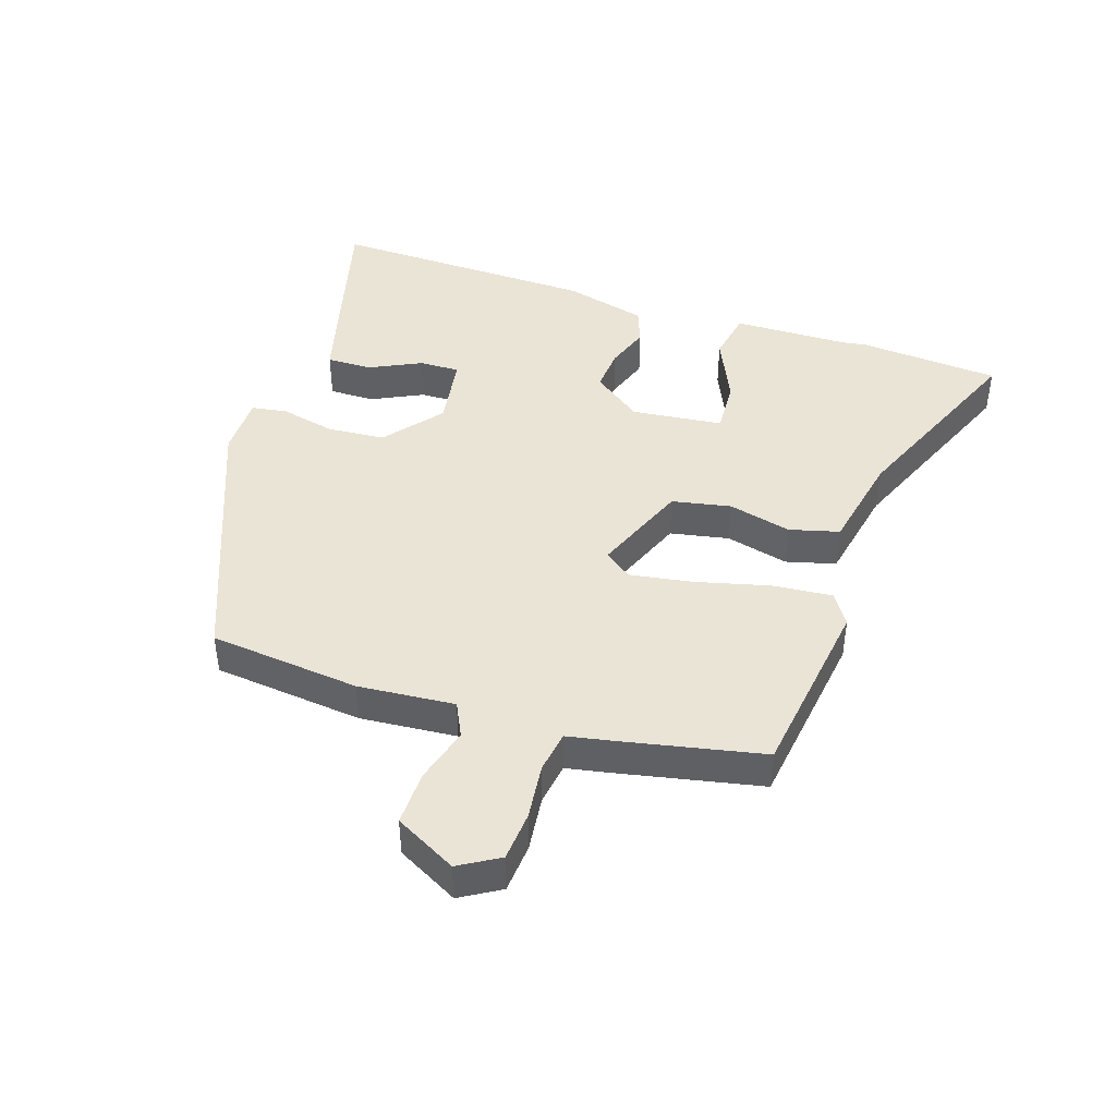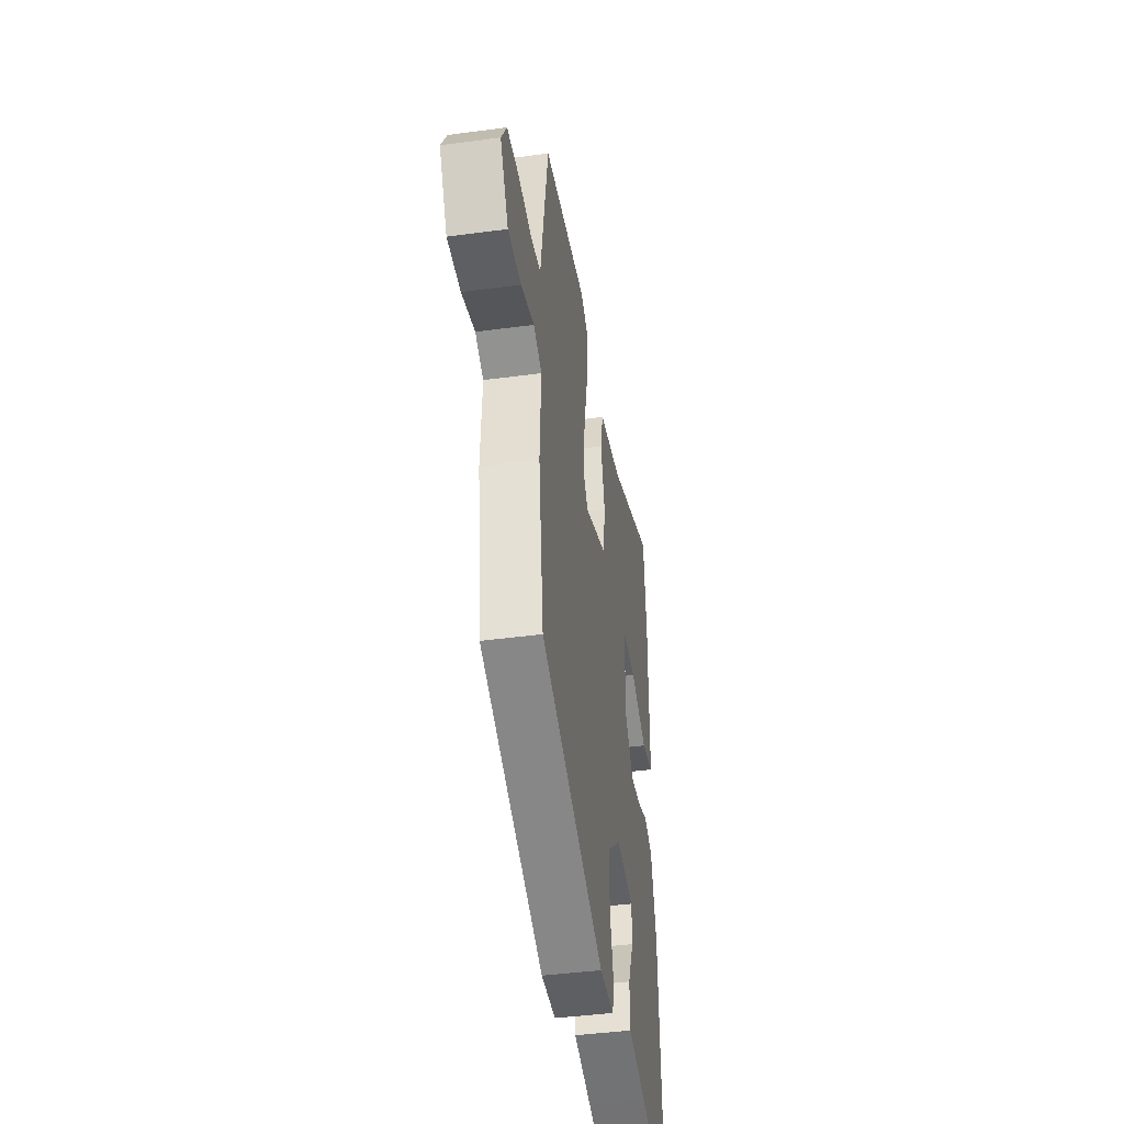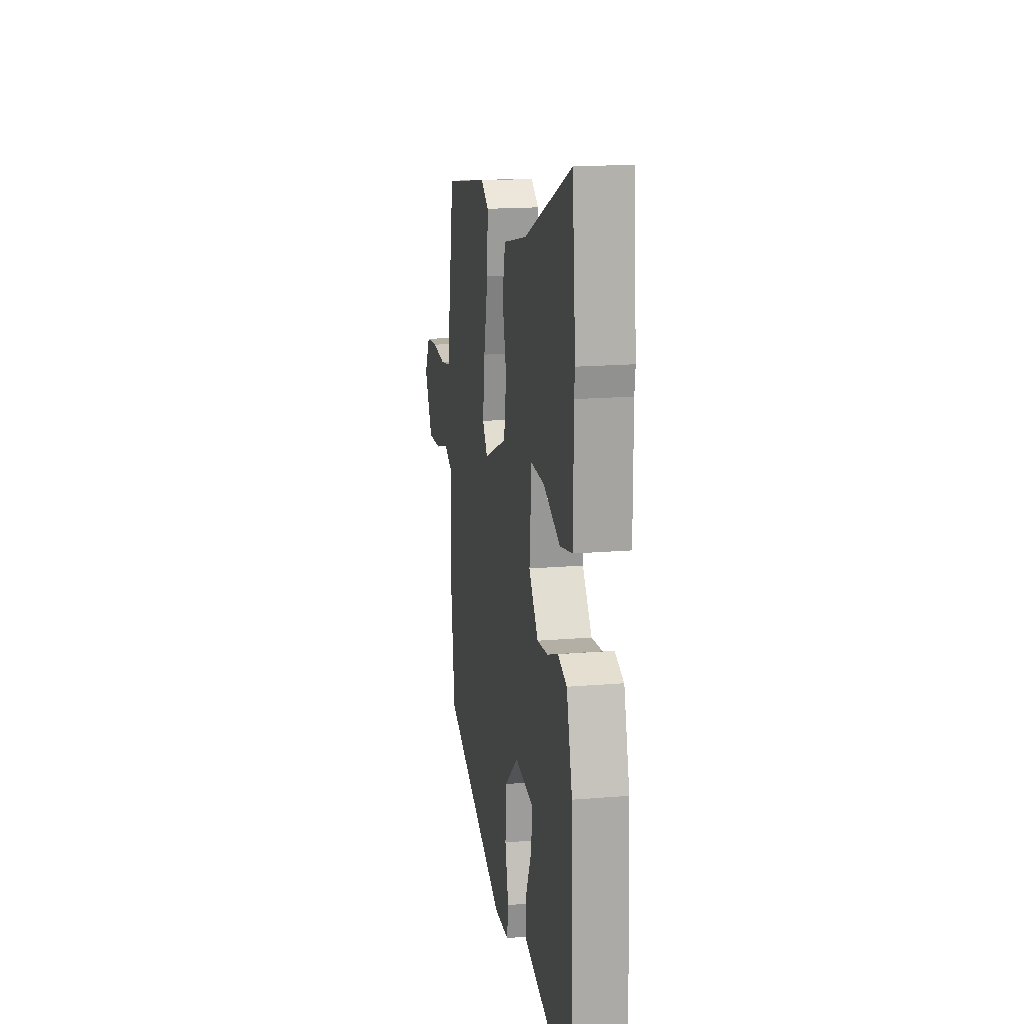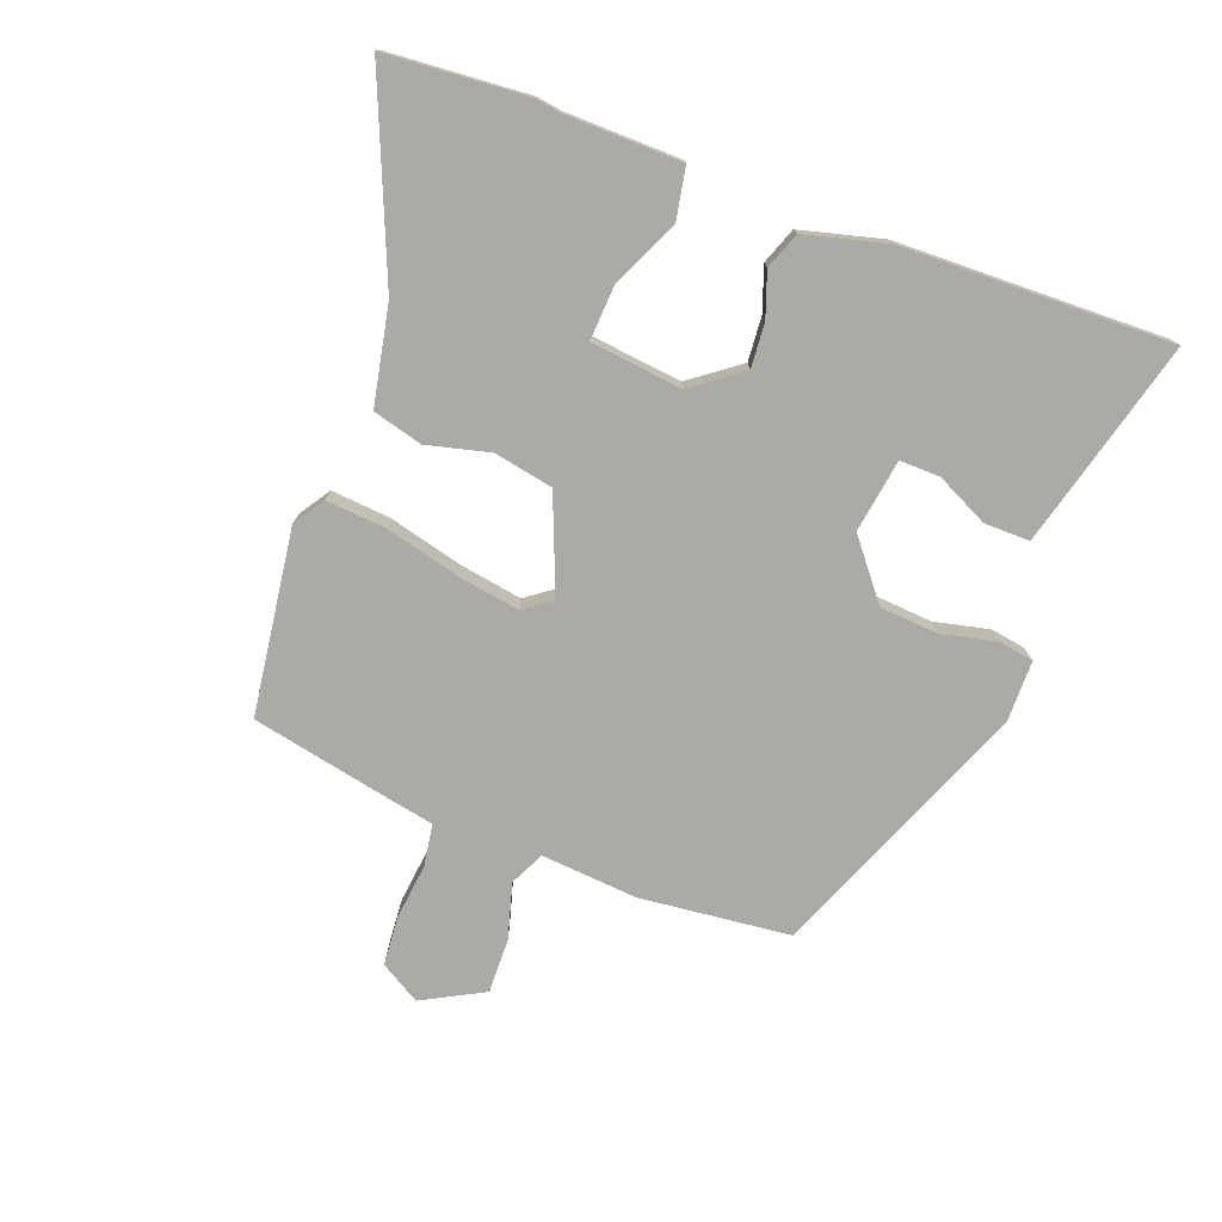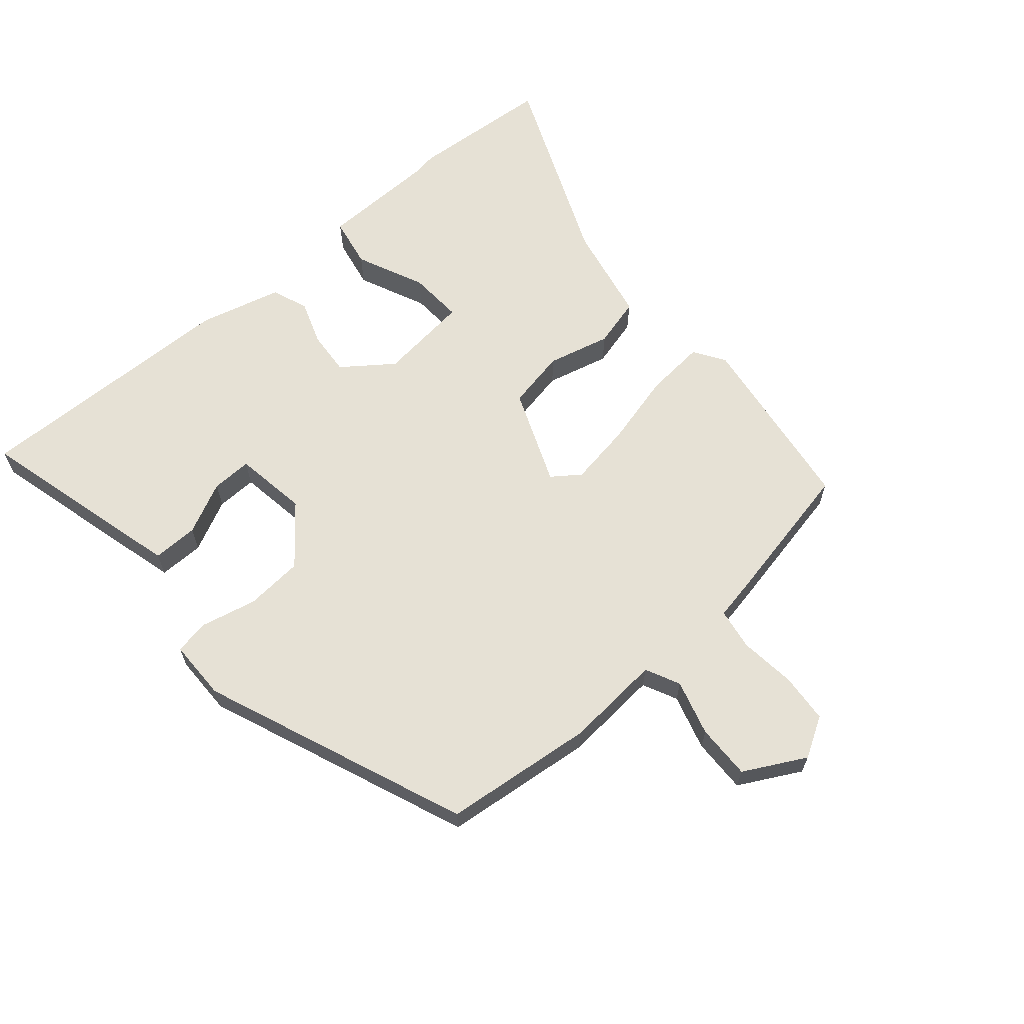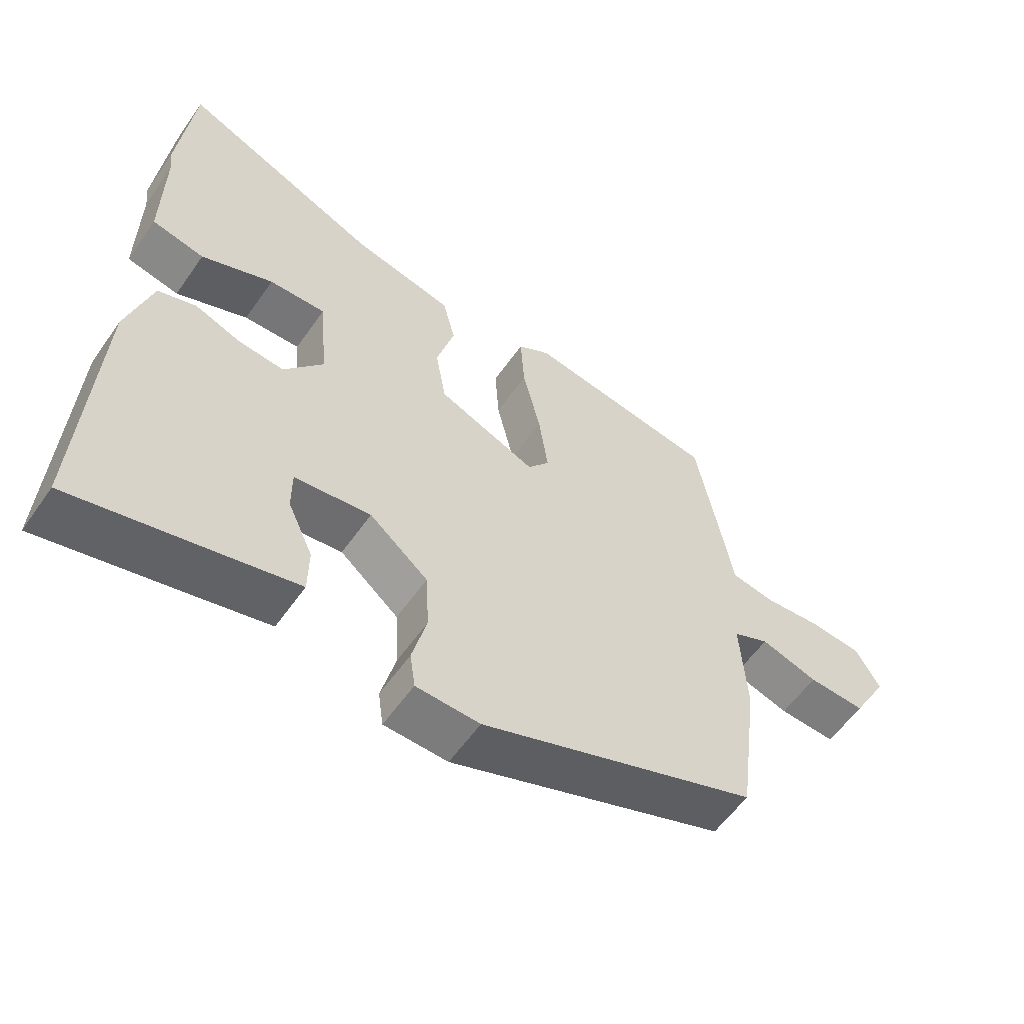
<metadata>
{"format":"obj","ext":"obj","renderer":"f3d","projection":"perspective","resolution":1024,"background":"white","views":[{"elev":43.6,"azim":-73.1,"up":"+Y"},{"elev":-42.7,"azim":-80.9,"up":"+Z"},{"elev":17.1,"azim":80.4,"up":"+Z"},{"elev":-75.8,"azim":68.1,"up":"+Y"},{"elev":64.1,"azim":-131.9,"up":"+Y"},{"elev":-57.9,"azim":145.3,"up":"+Z"}]}
</metadata>
<code>
v 0.484 0.07 0.663
v 0.506 0.07 0.44
v 0.501 0.07 0.401
v 0.502 0.07 0.217
v 0.422 0.07 0.2
v 0.313 0.07 0.246
v 0.227 0.07 0.249
v 0.214 0.07 0.104
v 0.274 0.07 0.027
v 0.344 0.07 0.034
v 0.413 0.07 0.06
v 0.471 0.07 0.04
v 0.508 0.07 -0.09
v 0.528 0.07 -0.514
v 0.317 0.07 -0.464
v 0.197 0.07 -0.435
v 0.196 0.07 -0.363
v 0.234 0.07 -0.28
v 0.234 0.07 -0.216
v 0.118 0.07 -0.201
v 0.029 0.07 -0.276
v 0.024 0.07 -0.368
v 0.046 0.07 -0.455
v 0.038 0.07 -0.511
v -0.058 0.07 -0.514
v -0.478 0.07 -0.357
v -0.509 0.07 -0.119
v -0.5 0.07 0.034
v -0.555 0.07 0.059
v -0.642 0.07 0.032
v -0.729 0.07 0.028
v -0.783 0.07 0.124
v -0.747 0.07 0.188
v -0.669 0.07 0.196
v -0.58 0.07 0.188
v -0.514 0.07 0.2
v -0.502 0.07 0.271
v -0.461 0.07 0.496
v -0.17 0.07 0.543
v -0.12 0.07 0.512
v -0.126 0.07 0.417
v -0.153 0.07 0.3
v -0.167 0.07 0.2
v -0.134 0.07 0.157
v 0.016 0.07 0.221
v 0.032 0.07 0.315
v 0.005 0.07 0.414
v 0.024 0.07 0.493
v 0.179 0.07 0.528
v 0.484 0 0.663
v 0.506 0 0.44
v 0.501 0 0.401
v 0.502 0 0.217
v 0.422 0 0.2
v 0.313 0 0.246
v 0.227 0 0.249
v 0.214 0 0.104
v 0.274 0 0.027
v 0.344 0 0.034
v 0.413 0 0.06
v 0.471 0 0.04
v 0.508 0 -0.09
v 0.528 0 -0.514
v 0.317 0 -0.464
v 0.197 0 -0.435
v 0.196 0 -0.363
v 0.234 0 -0.28
v 0.234 0 -0.216
v 0.118 0 -0.201
v 0.029 0 -0.276
v 0.024 0 -0.368
v 0.046 0 -0.455
v 0.038 0 -0.511
v -0.058 0 -0.514
v -0.478 0 -0.357
v -0.509 0 -0.119
v -0.5 0 0.034
v -0.555 0 0.059
v -0.642 0 0.032
v -0.729 0 0.028
v -0.783 0 0.124
v -0.747 0 0.188
v -0.669 0 0.196
v -0.58 0 0.188
v -0.514 0 0.2
v -0.502 0 0.271
v -0.461 0 0.496
v -0.17 0 0.543
v -0.12 0 0.512
v -0.126 0 0.417
v -0.153 0 0.3
v -0.167 0 0.2
v -0.134 0 0.157
v 0.016 0 0.221
v 0.032 0 0.315
v 0.005 0 0.414
v 0.024 0 0.493
v 0.179 0 0.528
f 46 47 48 49
f 45 46 49 1
f 39 40 41 42
f 39 42 43
f 36 37 38 39
f 36 39 43
f 35 36 43 44
f 33 34 35
f 32 33 35 44
f 29 30 31 32
f 25 26 27 28
f 23 24 25 28
f 22 23 28
f 21 22 28
f 20 21 28
f 19 20 28 29
f 15 16 17 18
f 15 18 19
f 14 15 19
f 13 14 19
f 10 11 12 13
f 9 10 13 19
f 8 9 19 29
f 3 4 5 6
f 3 6 7
f 45 1 2 3
f 44 45 3 7
f 29 32 44
f 8 29 44
f 7 8 44
f 98 97 96 95
f 50 98 95 94
f 91 90 89 88
f 92 91 88
f 88 87 86 85
f 92 88 85
f 93 92 85 84
f 84 83 82
f 93 84 82 81
f 81 80 79 78
f 77 76 75 74
f 77 74 73 72
f 77 72 71
f 77 71 70
f 77 70 69
f 78 77 69 68
f 67 66 65 64
f 68 67 64
f 68 64 63
f 68 63 62
f 62 61 60 59
f 68 62 59 58
f 78 68 58 57
f 55 54 53 52
f 56 55 52
f 52 51 50 94
f 56 52 94 93
f 93 81 78
f 93 78 57
f 93 57 56
f 1 50 51 2
f 2 51 52 3
f 3 52 53 4
f 4 53 54 5
f 5 54 55 6
f 6 55 56 7
f 7 56 57 8
f 8 57 58 9
f 9 58 59 10
f 10 59 60 11
f 11 60 61 12
f 12 61 62 13
f 13 62 63 14
f 14 63 64 15
f 15 64 65 16
f 16 65 66 17
f 17 66 67 18
f 18 67 68 19
f 19 68 69 20
f 20 69 70 21
f 21 70 71 22
f 22 71 72 23
f 23 72 73 24
f 24 73 74 25
f 25 74 75 26
f 26 75 76 27
f 27 76 77 28
f 28 77 78 29
f 29 78 79 30
f 30 79 80 31
f 31 80 81 32
f 32 81 82 33
f 33 82 83 34
f 34 83 84 35
f 35 84 85 36
f 36 85 86 37
f 37 86 87 38
f 38 87 88 39
f 39 88 89 40
f 40 89 90 41
f 41 90 91 42
f 42 91 92 43
f 43 92 93 44
f 44 93 94 45
f 45 94 95 46
f 46 95 96 47
f 47 96 97 48
f 48 97 98 49
f 49 98 50 1

</code>
